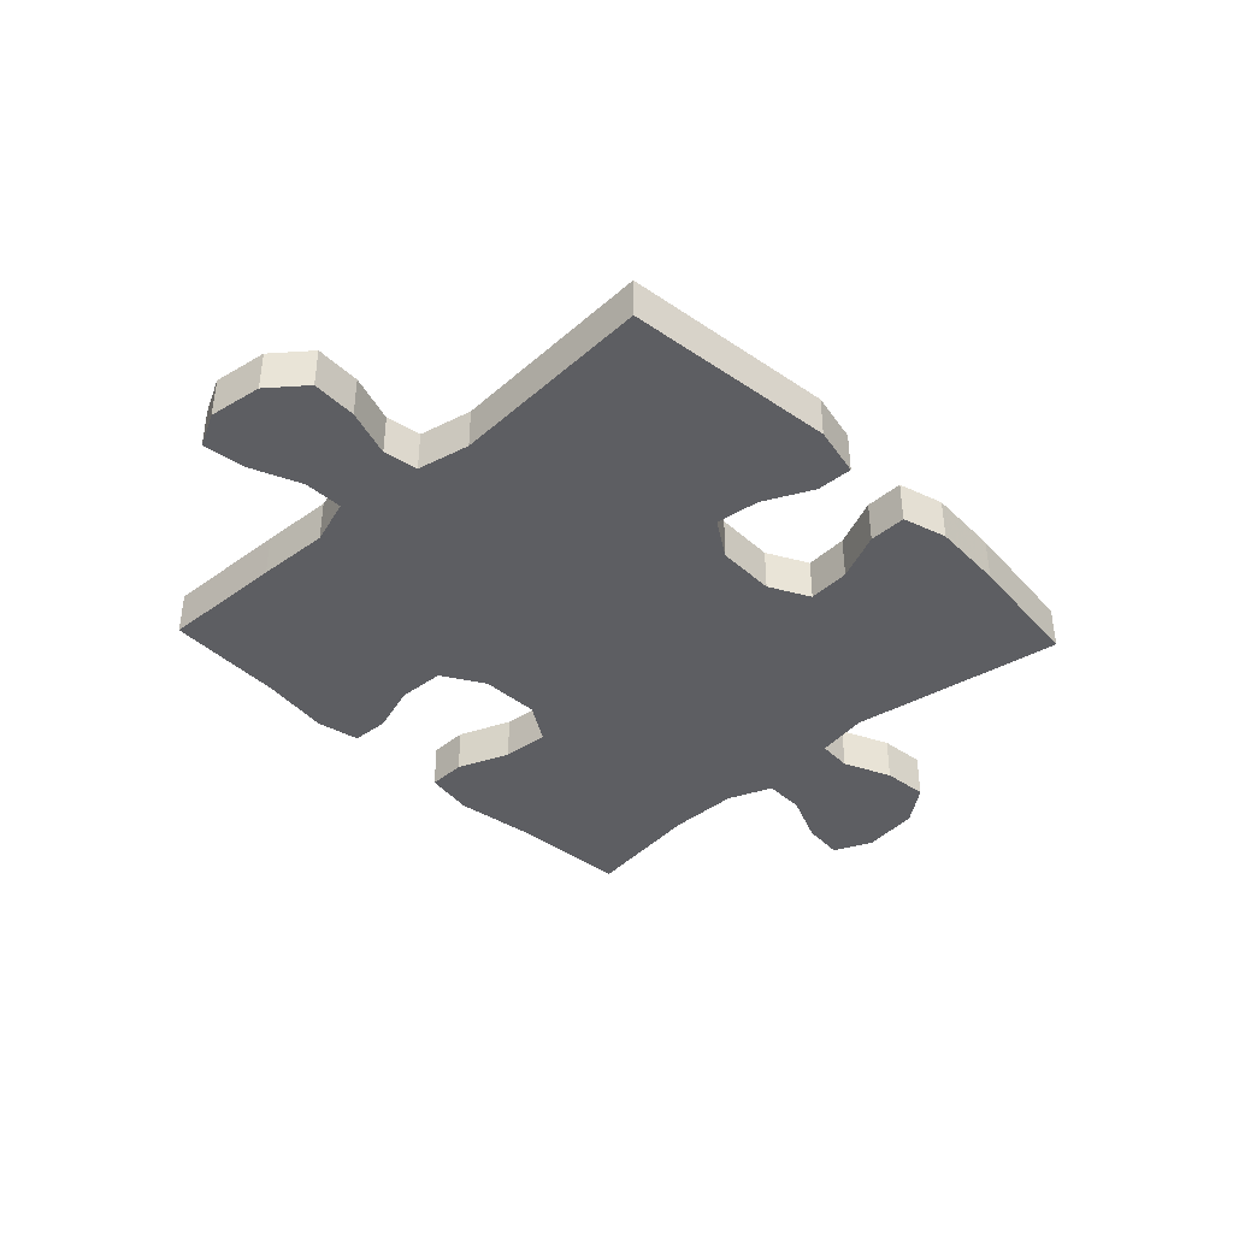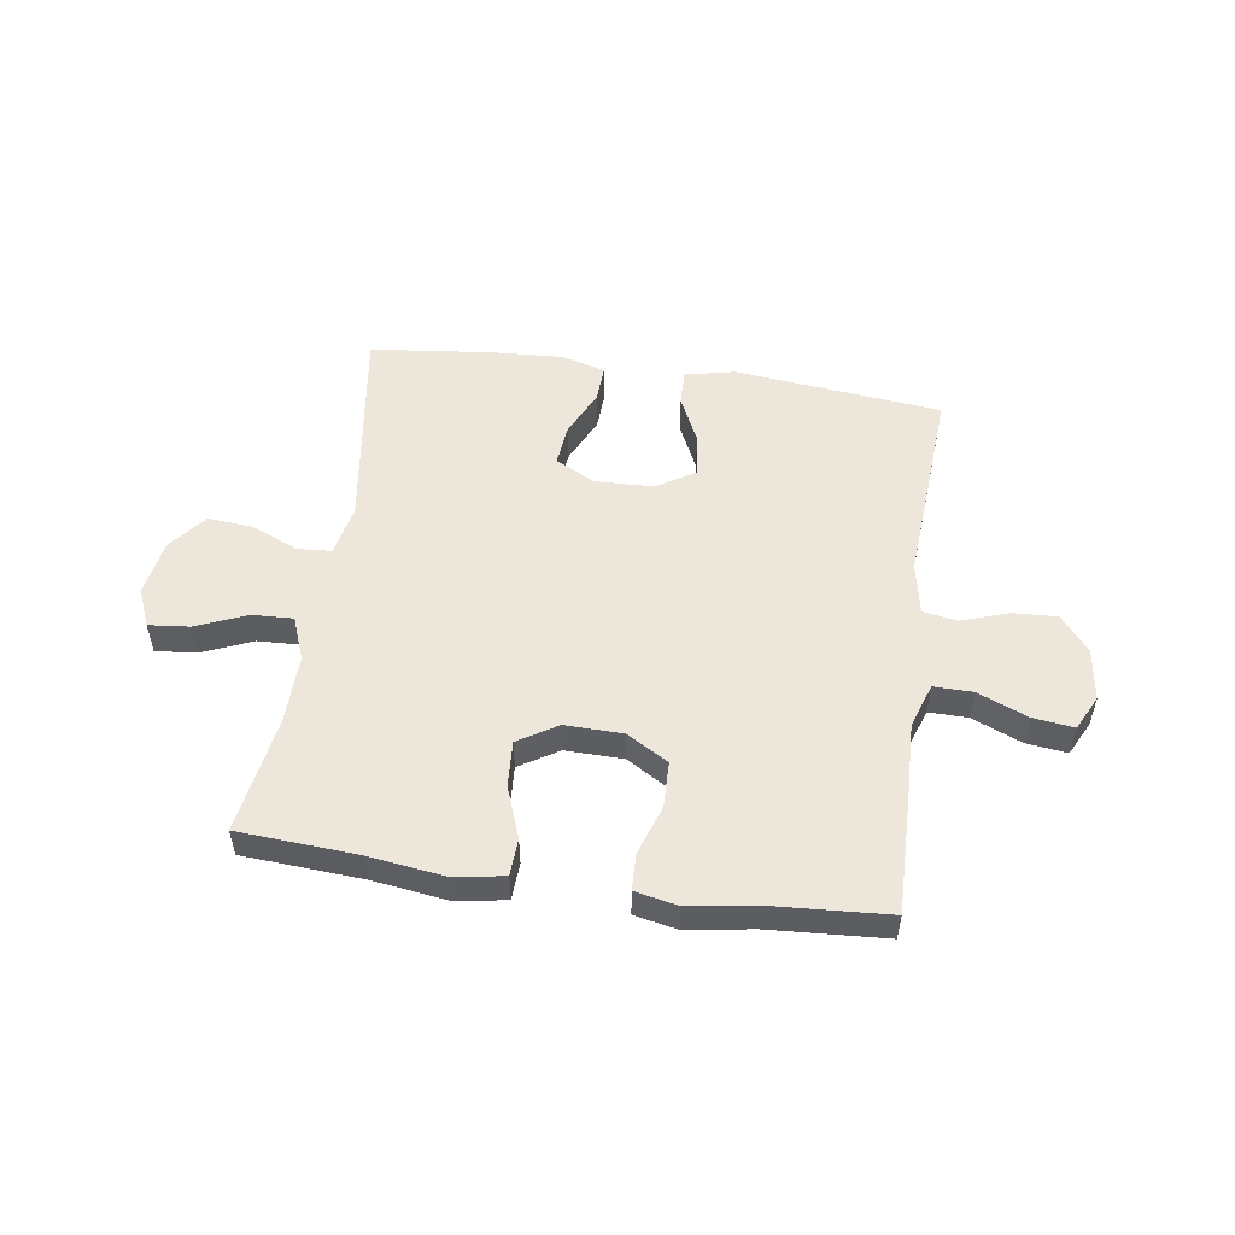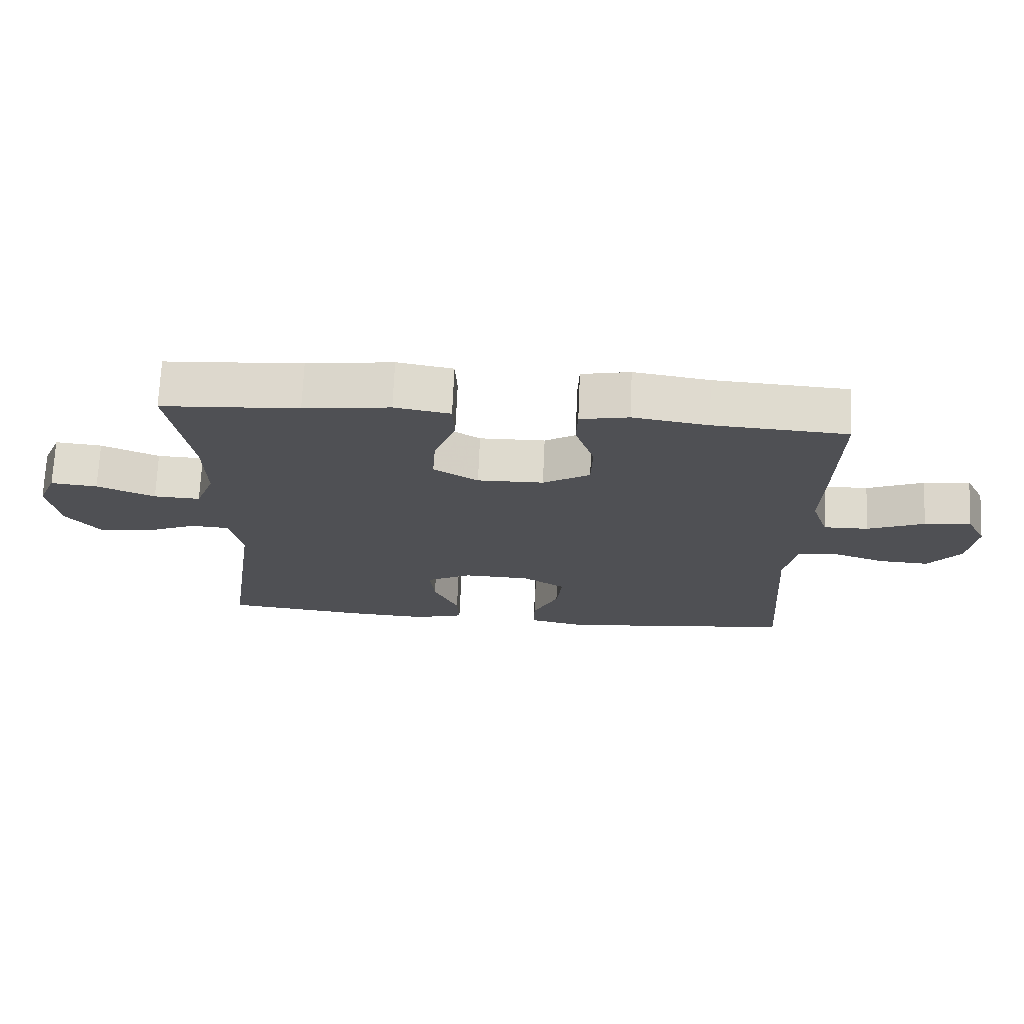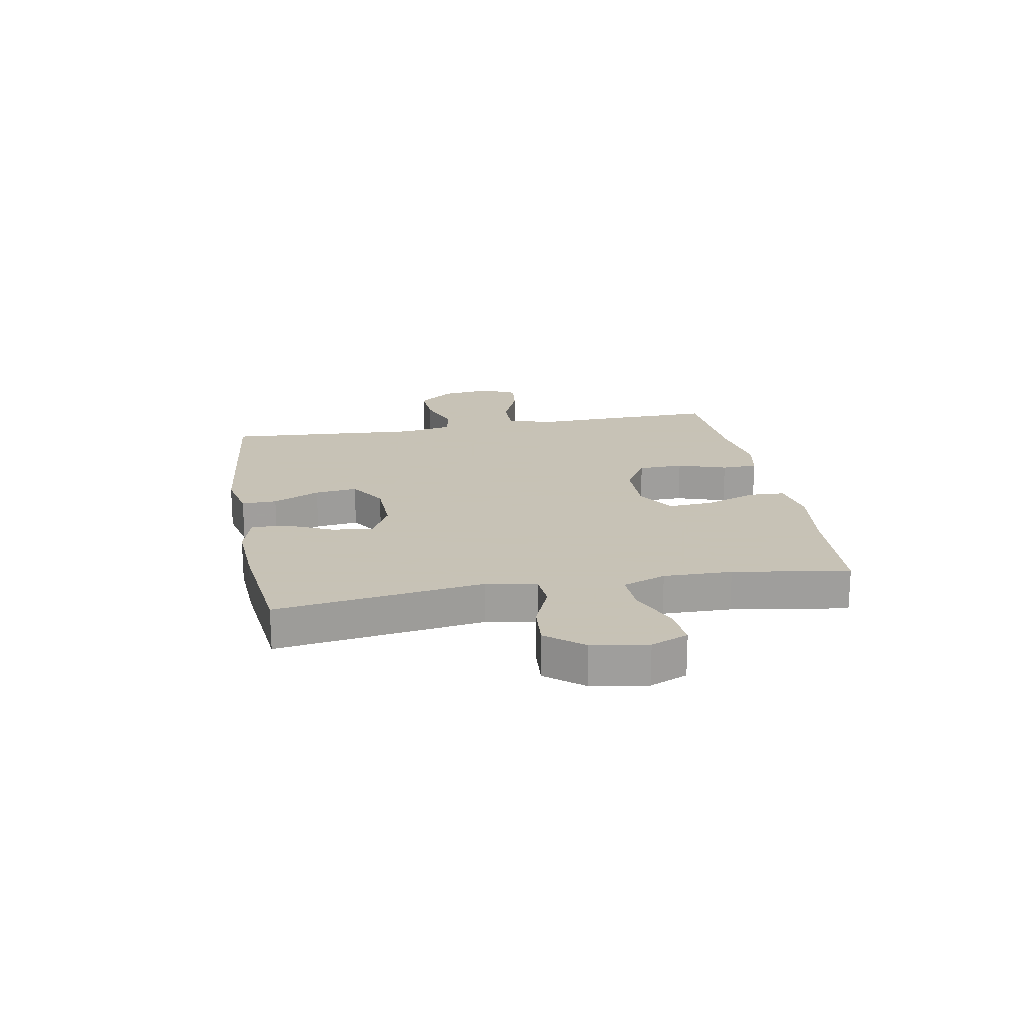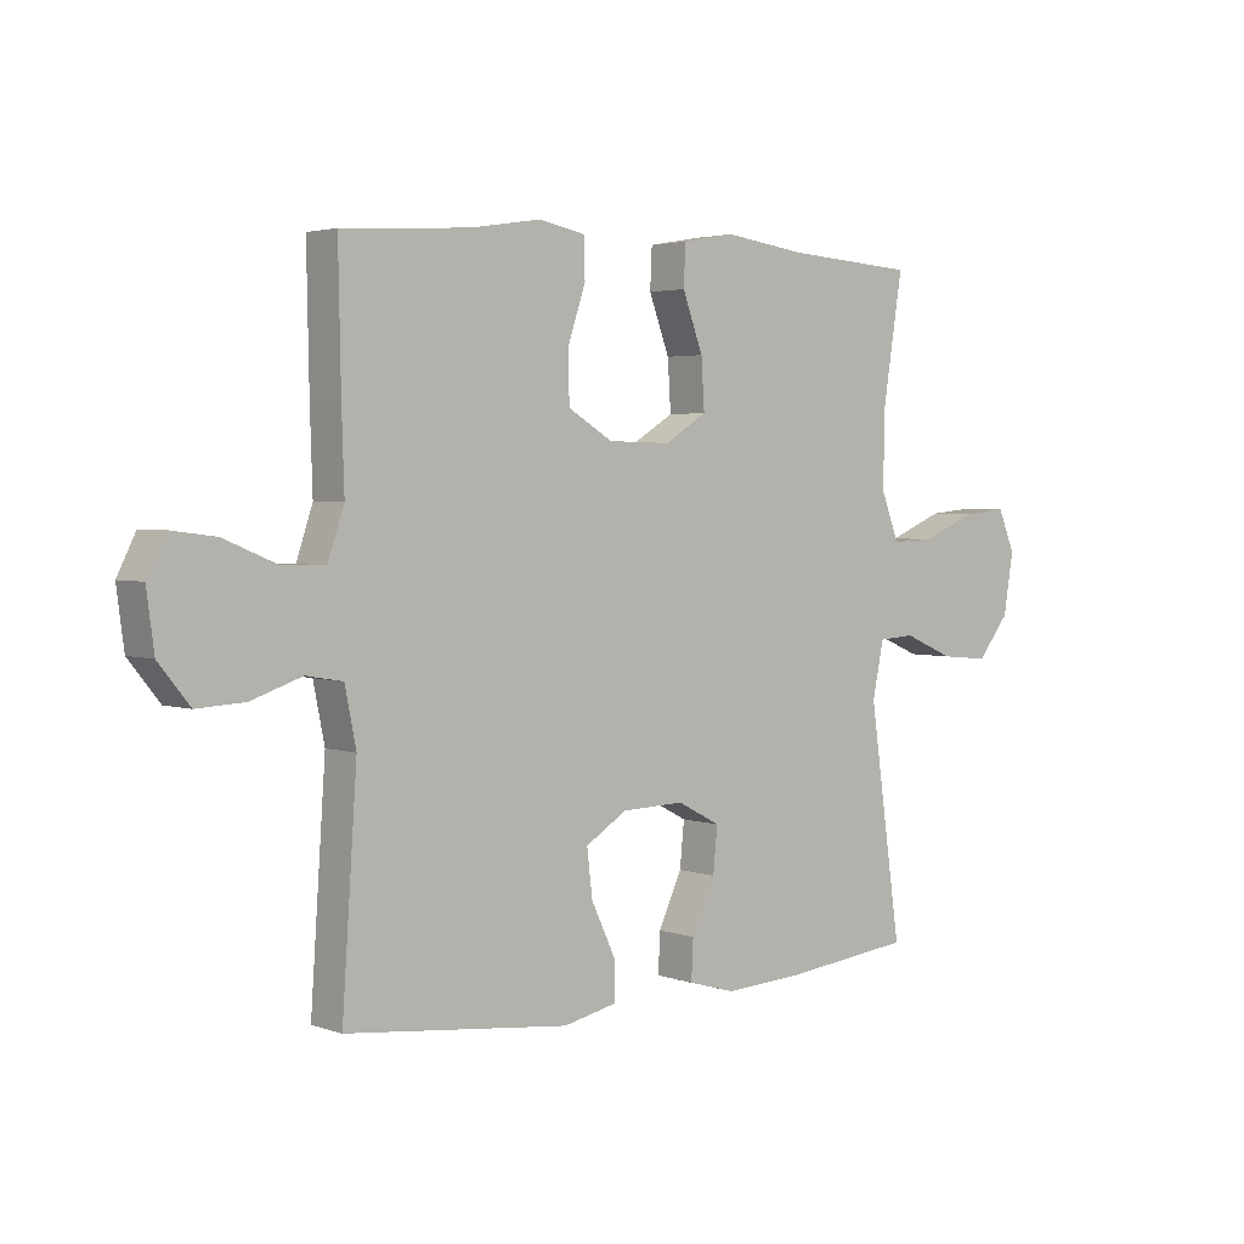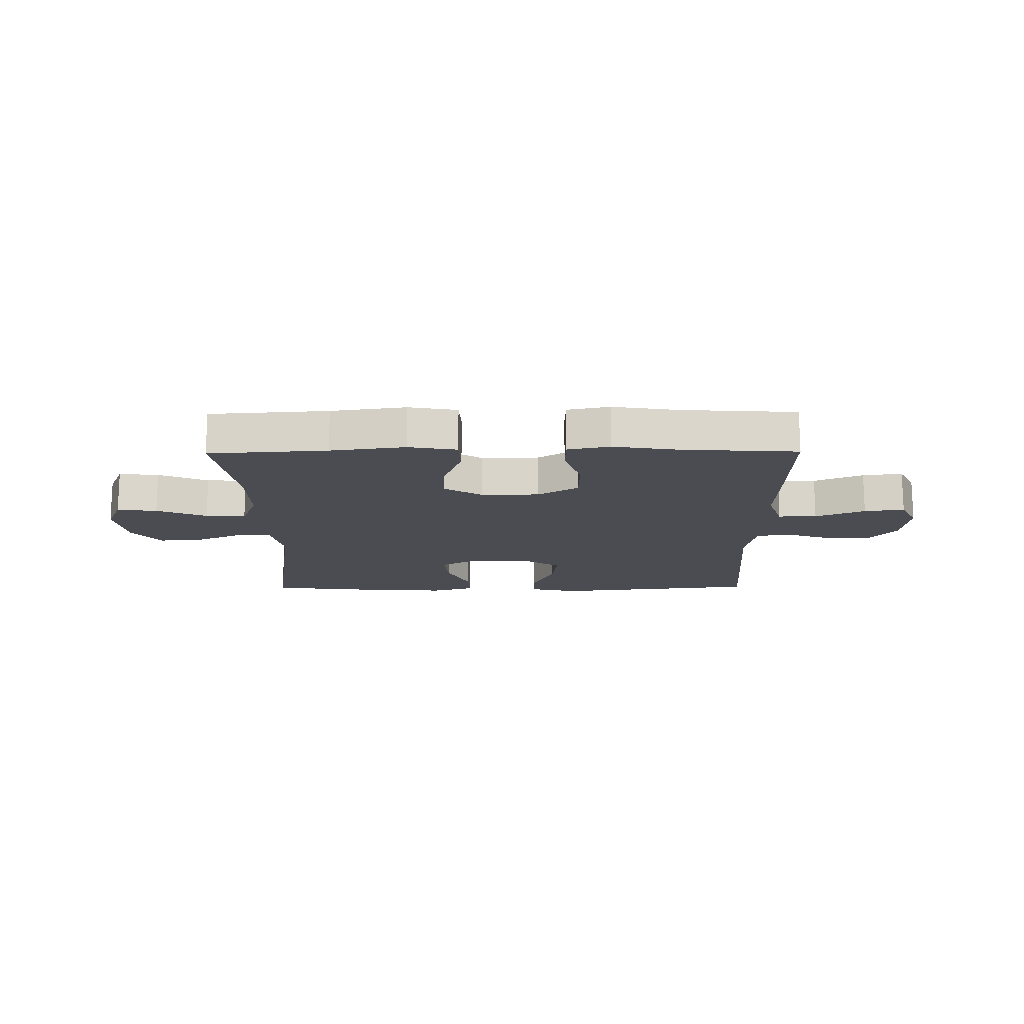
<metadata>
{"format":"obj","ext":"obj","renderer":"f3d","projection":"perspective","resolution":1024,"background":"white","views":[{"elev":-39.0,"azim":133.5,"up":"+Y"},{"elev":52.7,"azim":8.3,"up":"+Y"},{"elev":70.9,"azim":2.5,"up":"+Z"},{"elev":19.1,"azim":-100.3,"up":"+Y"},{"elev":3.1,"azim":139.5,"up":"+Z"},{"elev":-15.4,"azim":0.6,"up":"+Y"}]}
</metadata>
<code>
v -0.5 0.07 0.5
v -0.291 0.07 0.514
v -0.159 0.07 0.532
v -0.074 0.07 0.517
v -0.071 0.07 0.452
v -0.104 0.07 0.363
v -0.109 0.07 0.283
v -0.041 0.07 0.241
v 0.06 0.07 0.243
v 0.132 0.07 0.286
v 0.134 0.07 0.366
v 0.105 0.07 0.453
v 0.107 0.07 0.516
v 0.181 0.07 0.531
v 0.296 0.07 0.513
v 0.5 0.07 0.5
v 0.496 0.07 0.287
v 0.492 0.07 0.164
v 0.518 0.07 0.086
v 0.586 0.07 0.087
v 0.673 0.07 0.123
v 0.744 0.07 0.132
v 0.774 0.07 0.072
v 0.762 0.07 -0.019
v 0.712 0.07 -0.081
v 0.635 0.07 -0.077
v 0.553 0.07 -0.049
v 0.494 0.07 -0.059
v 0.476 0.07 -0.149
v 0.5 0.07 -0.5
v 0.14 0.07 -0.539
v 0.053 0.07 -0.52
v 0.054 0.07 -0.458
v 0.093 0.07 -0.375
v 0.102 0.07 -0.3
v 0.035 0.07 -0.258
v -0.066 0.07 -0.255
v -0.135 0.07 -0.291
v -0.128 0.07 -0.363
v -0.09 0.07 -0.445
v -0.087 0.07 -0.509
v -0.163 0.07 -0.531
v -0.287 0.07 -0.524
v -0.5 0.07 -0.5
v -0.448 0.07 -0.134
v -0.466 0.07 -0.045
v -0.525 0.07 -0.041
v -0.607 0.07 -0.076
v -0.685 0.07 -0.083
v -0.737 0.07 -0.018
v -0.753 0.07 0.08
v -0.725 0.07 0.146
v -0.654 0.07 0.139
v -0.566 0.07 0.102
v -0.495 0.07 0.099
v -0.466 0.07 0.175
v -0.468 0.07 0.296
v -0.5 0 0.5
v -0.291 0 0.514
v -0.159 0 0.532
v -0.074 0 0.517
v -0.071 0 0.452
v -0.104 0 0.363
v -0.109 0 0.283
v -0.041 0 0.241
v 0.06 0 0.243
v 0.132 0 0.286
v 0.134 0 0.366
v 0.105 0 0.453
v 0.107 0 0.516
v 0.181 0 0.531
v 0.296 0 0.513
v 0.5 0 0.5
v 0.496 0 0.287
v 0.492 0 0.164
v 0.518 0 0.086
v 0.586 0 0.087
v 0.673 0 0.123
v 0.744 0 0.132
v 0.774 0 0.072
v 0.762 0 -0.019
v 0.712 0 -0.081
v 0.635 0 -0.077
v 0.553 0 -0.049
v 0.494 0 -0.059
v 0.476 0 -0.149
v 0.5 0 -0.5
v 0.14 0 -0.539
v 0.053 0 -0.52
v 0.054 0 -0.458
v 0.093 0 -0.375
v 0.102 0 -0.3
v 0.035 0 -0.258
v -0.066 0 -0.255
v -0.135 0 -0.291
v -0.128 0 -0.363
v -0.09 0 -0.445
v -0.087 0 -0.509
v -0.163 0 -0.531
v -0.287 0 -0.524
v -0.5 0 -0.5
v -0.448 0 -0.134
v -0.466 0 -0.045
v -0.525 0 -0.041
v -0.607 0 -0.076
v -0.685 0 -0.083
v -0.737 0 -0.018
v -0.753 0 0.08
v -0.725 0 0.146
v -0.654 0 0.139
v -0.566 0 0.102
v -0.495 0 0.099
v -0.466 0 0.175
v -0.468 0 0.296
f 52 53 54
f 51 52 54
f 50 51 54
f 49 50 54
f 48 49 54
f 47 48 54
f 46 47 54 55
f 45 46 55 56
f 43 44 45
f 42 43 45
f 41 42 45
f 40 41 45
f 39 40 45
f 45 56 57
f 39 45 57
f 38 39 57
f 32 33 34
f 31 32 34
f 30 31 34
f 29 30 34
f 28 29 34 35
f 25 26 27
f 24 25 27
f 23 24 27
f 22 23 27
f 21 22 27
f 20 21 27
f 19 20 27 28
f 28 35 36
f 19 28 36
f 18 19 36
f 18 36 37
f 17 18 37
f 16 17 37
f 15 16 37
f 13 14 15
f 12 13 15
f 11 12 15
f 4 5 6
f 3 4 6
f 2 3 6
f 2 6 7
f 1 2 7
f 57 1 7 8
f 37 38 57 8
f 10 11 15
f 10 15 37
f 9 10 37
f 8 9 37
f 111 110 109
f 111 109 108
f 111 108 107
f 111 107 106
f 111 106 105
f 111 105 104
f 112 111 104 103
f 113 112 103 102
f 102 101 100
f 102 100 99
f 102 99 98
f 102 98 97
f 102 97 96
f 114 113 102
f 114 102 96
f 114 96 95
f 91 90 89
f 91 89 88
f 91 88 87
f 91 87 86
f 92 91 86 85
f 84 83 82
f 84 82 81
f 84 81 80
f 84 80 79
f 84 79 78
f 84 78 77
f 85 84 77 76
f 93 92 85
f 93 85 76
f 93 76 75
f 94 93 75
f 94 75 74
f 94 74 73
f 94 73 72
f 72 71 70
f 72 70 69
f 72 69 68
f 63 62 61
f 63 61 60
f 63 60 59
f 64 63 59
f 64 59 58
f 65 64 58 114
f 65 114 95 94
f 72 68 67
f 94 72 67
f 94 67 66
f 94 66 65
f 1 58 59 2
f 2 59 60 3
f 3 60 61 4
f 4 61 62 5
f 5 62 63 6
f 6 63 64 7
f 7 64 65 8
f 8 65 66 9
f 9 66 67 10
f 10 67 68 11
f 11 68 69 12
f 12 69 70 13
f 13 70 71 14
f 14 71 72 15
f 15 72 73 16
f 16 73 74 17
f 17 74 75 18
f 18 75 76 19
f 19 76 77 20
f 20 77 78 21
f 21 78 79 22
f 22 79 80 23
f 23 80 81 24
f 24 81 82 25
f 25 82 83 26
f 26 83 84 27
f 27 84 85 28
f 28 85 86 29
f 29 86 87 30
f 30 87 88 31
f 31 88 89 32
f 32 89 90 33
f 33 90 91 34
f 34 91 92 35
f 35 92 93 36
f 36 93 94 37
f 37 94 95 38
f 38 95 96 39
f 39 96 97 40
f 40 97 98 41
f 41 98 99 42
f 42 99 100 43
f 43 100 101 44
f 44 101 102 45
f 45 102 103 46
f 46 103 104 47
f 47 104 105 48
f 48 105 106 49
f 49 106 107 50
f 50 107 108 51
f 51 108 109 52
f 52 109 110 53
f 53 110 111 54
f 54 111 112 55
f 55 112 113 56
f 56 113 114 57
f 57 114 58 1

</code>
